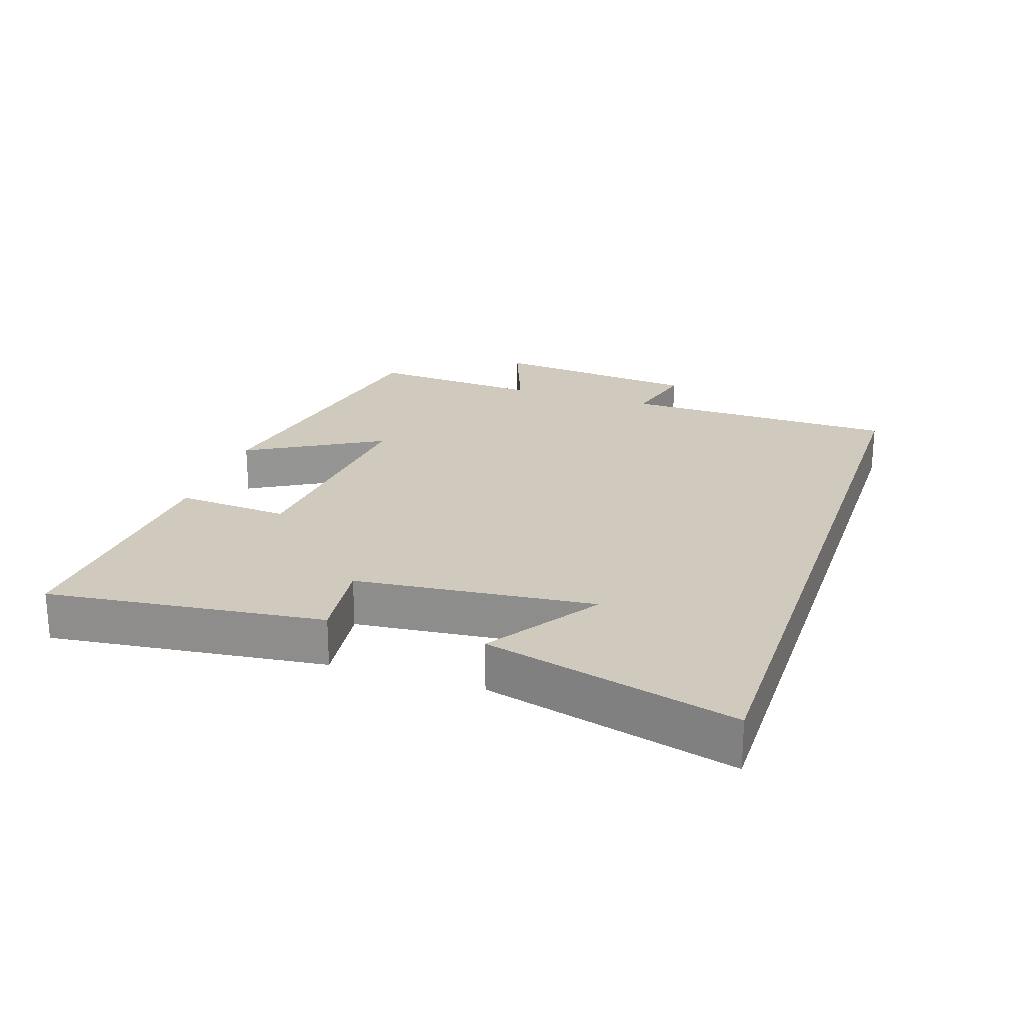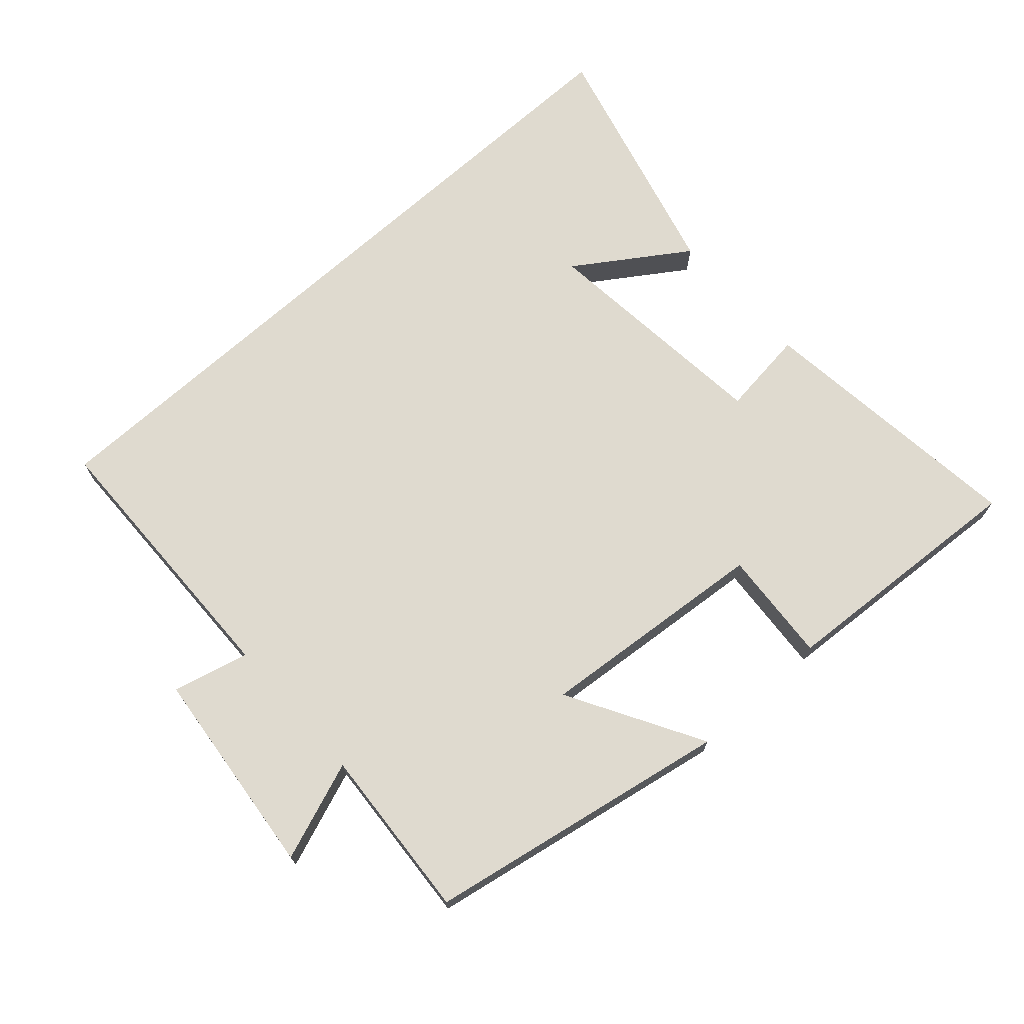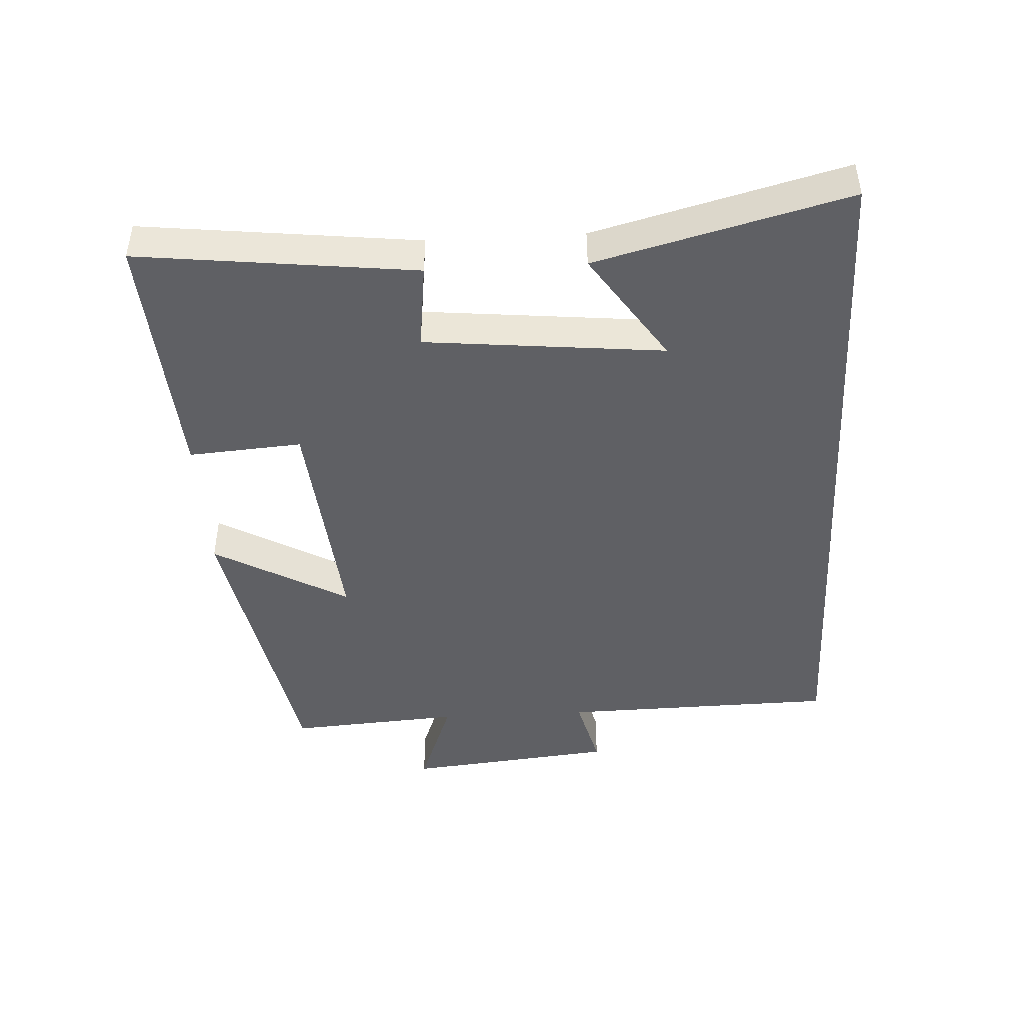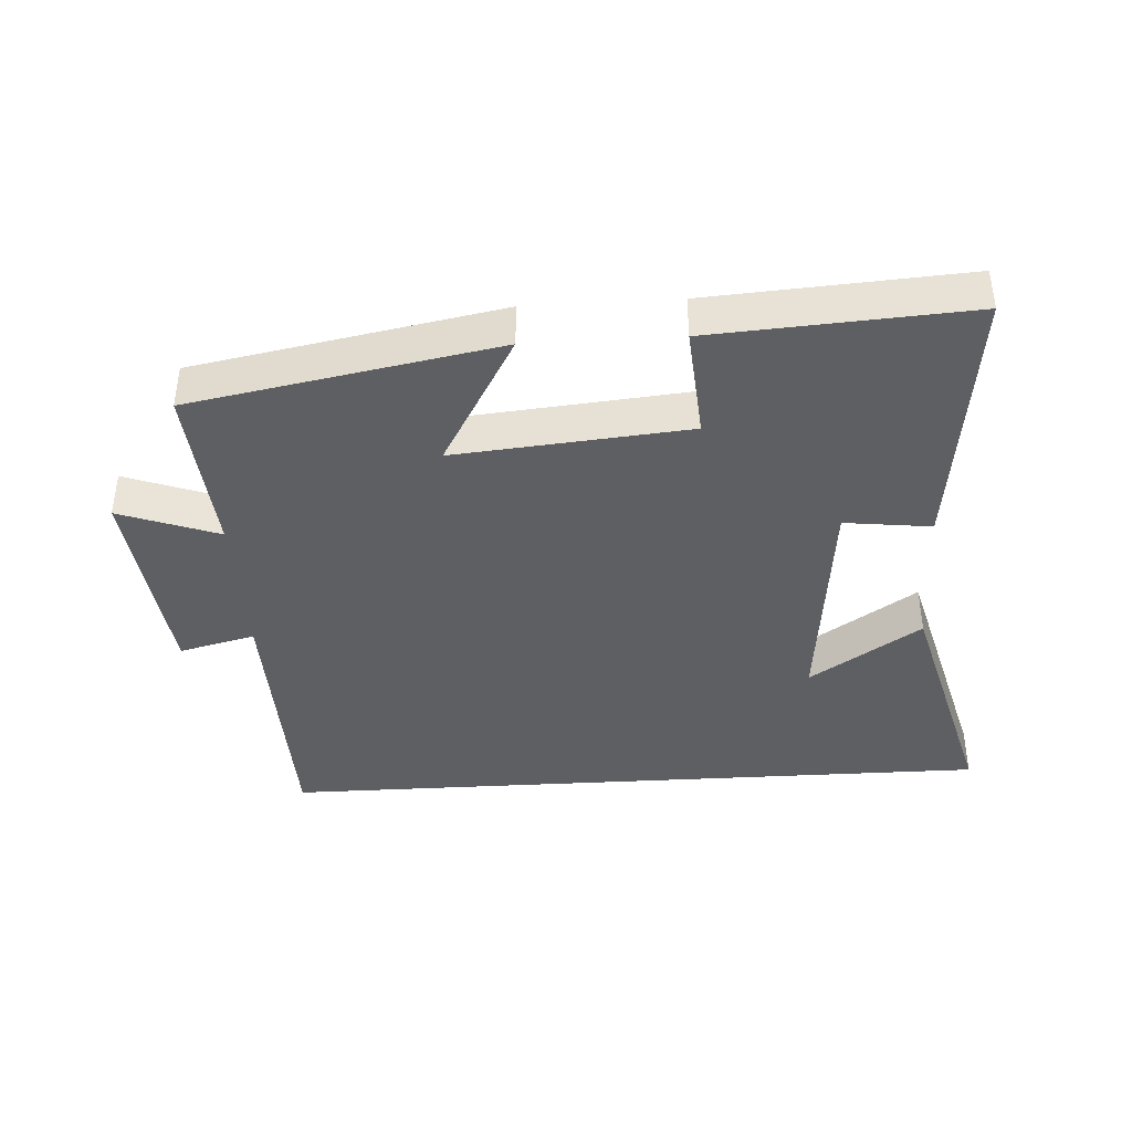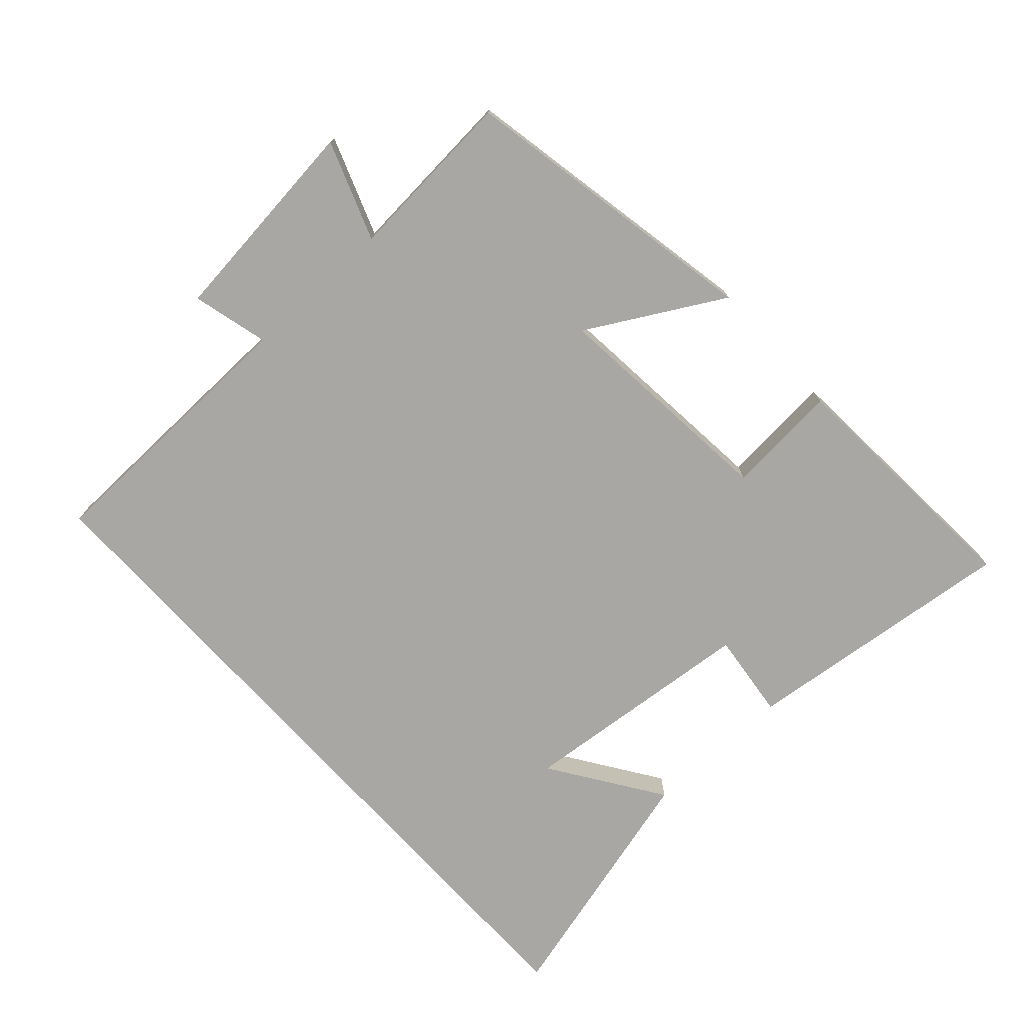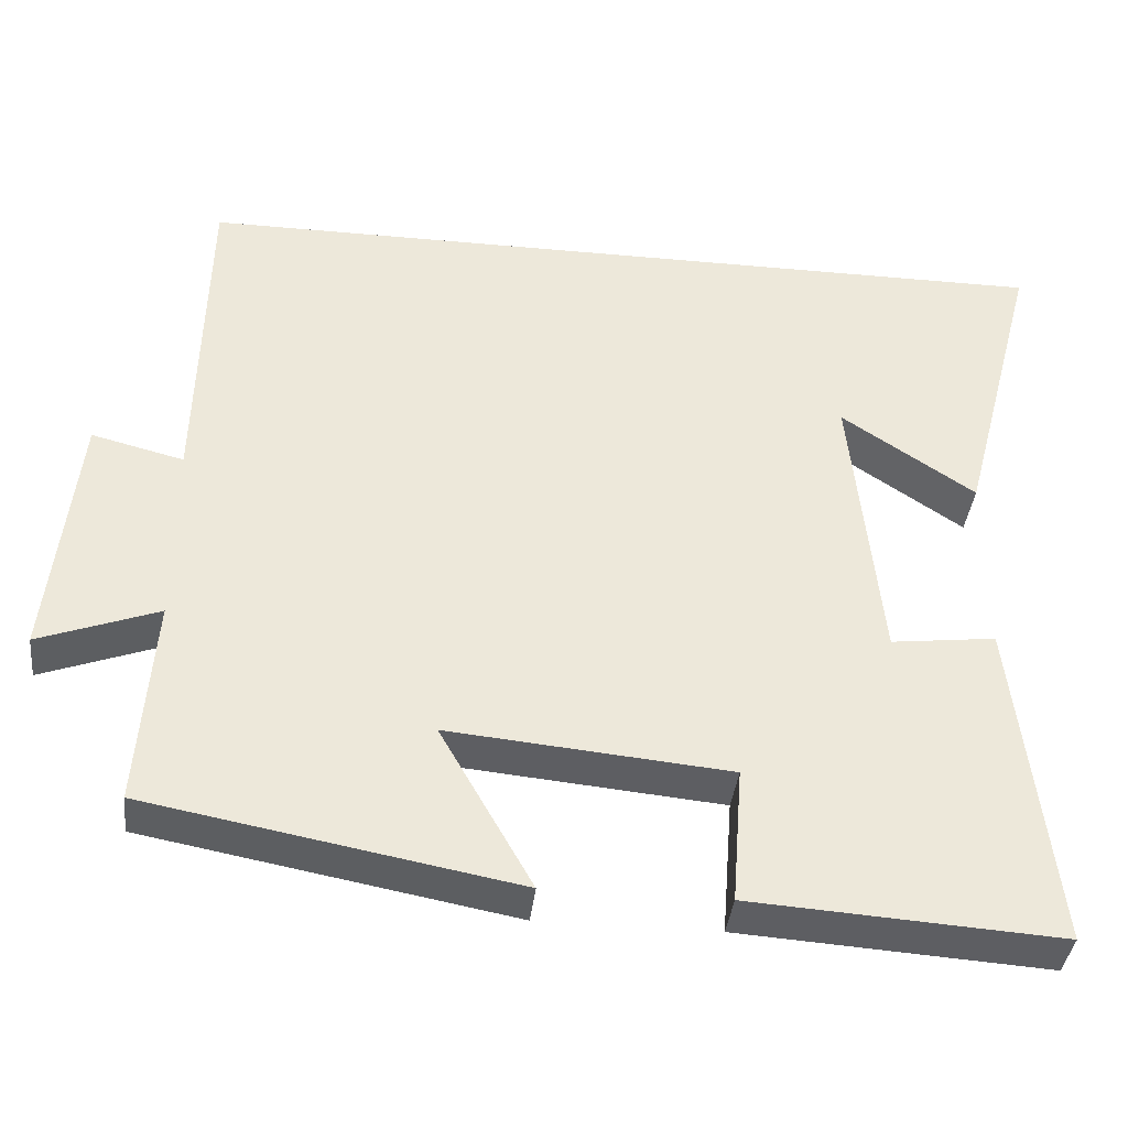
<metadata>
{"format":"obj","ext":"obj","renderer":"f3d","projection":"perspective","resolution":1024,"background":"white","views":[{"elev":22.9,"azim":-71.7,"up":"+Y"},{"elev":70.7,"azim":138.0,"up":"+Y"},{"elev":-44.9,"azim":-86.9,"up":"+Y"},{"elev":-39.9,"azim":-176.5,"up":"+Y"},{"elev":-74.8,"azim":132.4,"up":"+Y"},{"elev":-38.5,"azim":173.5,"up":"+Z"}]}
</metadata>
<code>
v 0.519 0.07 -0.415
v 0.06 0.07 -0.5
v 0.175 0.07 -0.297
v -0.175 0.07 -0.329
v -0.162 0.07 -0.5
v -0.548 0.07 -0.525
v -0.5 0.07 -0.109
v -0.369 0.07 -0.125
v -0.333 0.07 0.235
v -0.5 0.07 0.123
v -0.599 0.07 0.5
v 0.491 0.07 0.5
v 0.5 0.07 0.081
v 0.615 0.07 0.11
v 0.649 0.07 -0.208
v 0.5 0.07 -0.153
v 0.519 0 -0.415
v 0.06 0 -0.5
v 0.175 0 -0.297
v -0.175 0 -0.329
v -0.162 0 -0.5
v -0.548 0 -0.525
v -0.5 0 -0.109
v -0.369 0 -0.125
v -0.333 0 0.235
v -0.5 0 0.123
v -0.599 0 0.5
v 0.491 0 0.5
v 0.5 0 0.081
v 0.615 0 0.11
v 0.649 0 -0.208
v 0.5 0 -0.153
f 13 14 15 16
f 11 12 13 16
f 9 10 11
f 9 11 16 1
f 5 6 7 8
f 4 5 8 9
f 3 4 9
f 1 2 3
f 1 3 9
f 32 31 30 29
f 32 29 28 27
f 27 26 25
f 17 32 27 25
f 24 23 22 21
f 25 24 21 20
f 25 20 19
f 19 18 17
f 25 19 17
f 1 17 18 2
f 2 18 19 3
f 3 19 20 4
f 4 20 21 5
f 5 21 22 6
f 6 22 23 7
f 7 23 24 8
f 8 24 25 9
f 9 25 26 10
f 10 26 27 11
f 11 27 28 12
f 12 28 29 13
f 13 29 30 14
f 14 30 31 15
f 15 31 32 16
f 16 32 17 1

</code>
